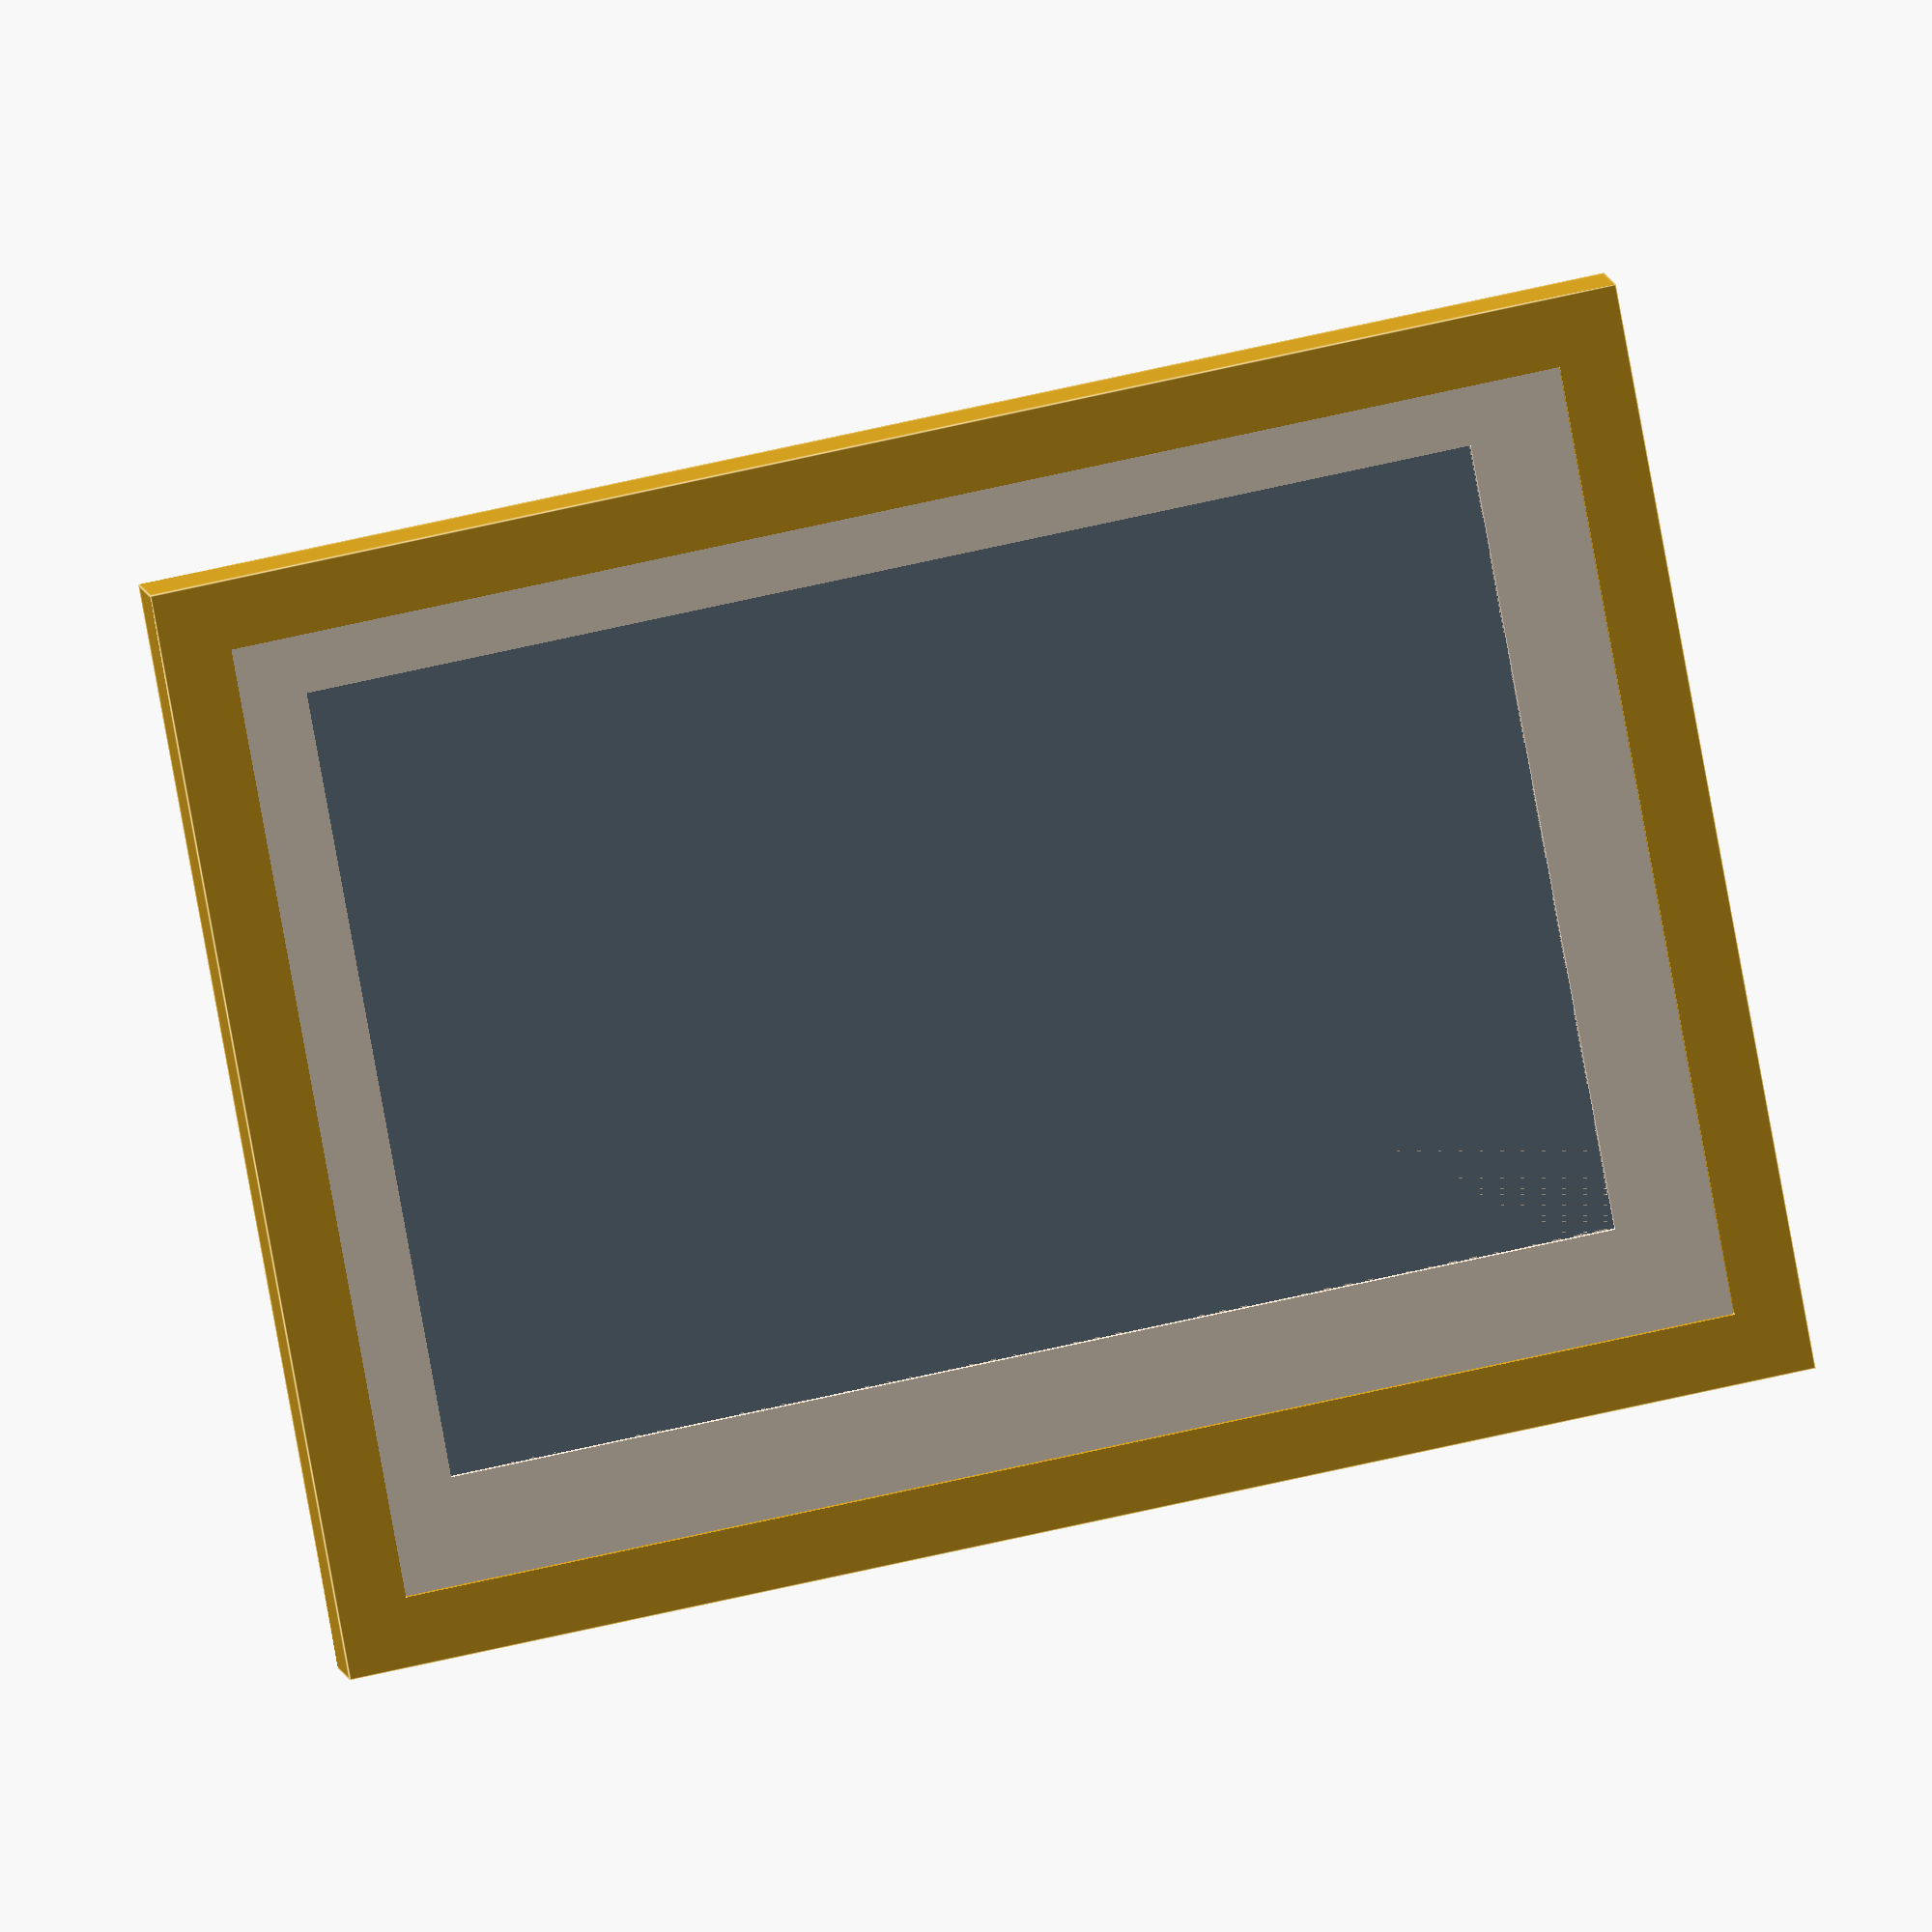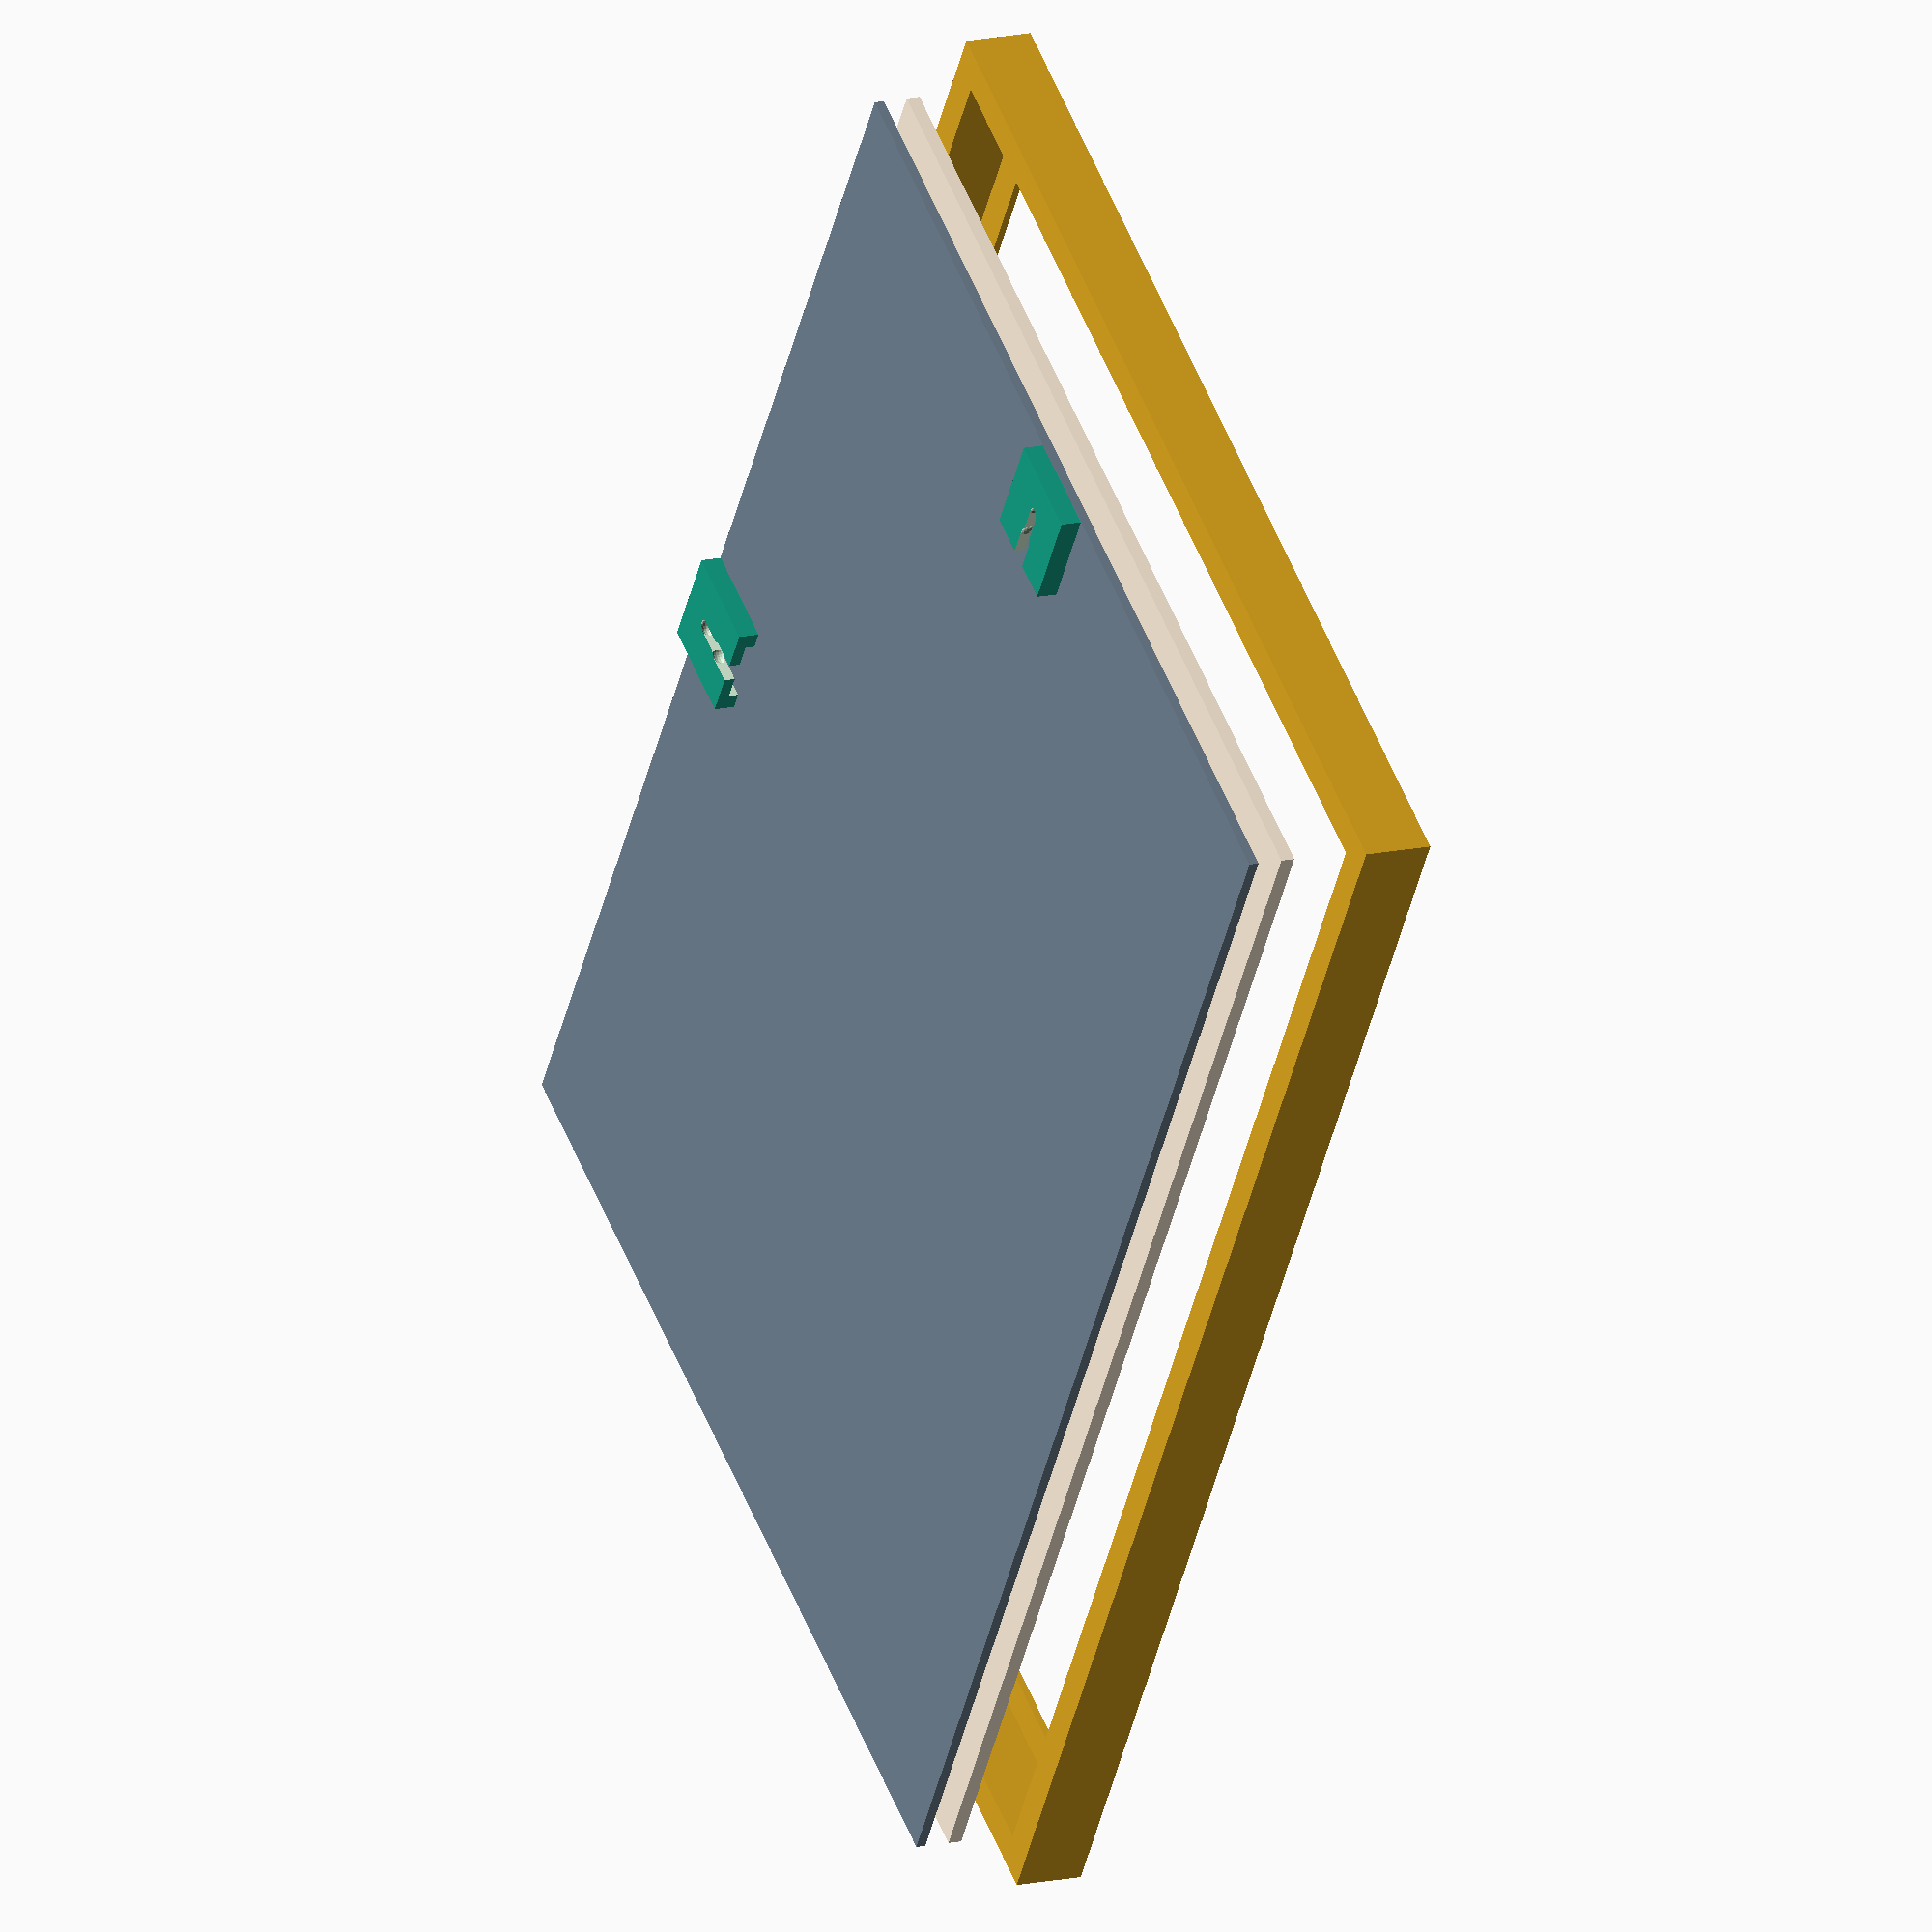
<openscad>
$fa = 1;
$fs = 0.4;

/* Public Variables */
PICTURE_SIZE = [125,180]; // 5"x7"
// PICTURE_SIZE = [50,50];
FRAME_WIDTH = 10;
FRAME_DEPTH = 10;
MOUNT_WIDTH = 12;
PRINT_BED_SIZE = [250, 210, 210];

/* Private Variables */
EPSILON = 0.01;
PICTURE_OVERLAP = 5;
TOLERANCE = 0.1;
PICTURE_TOLERANCE = 0.6;
INNER_FRAME_DEPTH = 1;
MOUNT_DEPTH = 2;
BACKING_DEPTH = 1.4;
V_PICTURE_SIZE = [PICTURE_SIZE[0] - 2*PICTURE_OVERLAP, PICTURE_SIZE[1] - 2*PICTURE_OVERLAP];


// https://www.printables.com/model/147875-the-photo-frame-one-file-no-supports
// https://www.printables.com/model/146825-tiny-photo-frame

// Sliding Dovetail Joint


module frame_front() {
  color("Goldenrod")
  difference() {
    cube([V_PICTURE_SIZE[0] + 2*FRAME_WIDTH + 2*MOUNT_WIDTH, V_PICTURE_SIZE[1] + 2*FRAME_WIDTH + 2*MOUNT_WIDTH, FRAME_DEPTH]);

    // visible opening
    translate([FRAME_WIDTH, FRAME_WIDTH, 0]) {
      cube([V_PICTURE_SIZE[0] + 2*MOUNT_WIDTH, V_PICTURE_SIZE[1] + 2*MOUNT_WIDTH, FRAME_DEPTH + INNER_FRAME_DEPTH]);
    }

    // backing slot
    translate([FRAME_WIDTH - PICTURE_OVERLAP - TOLERANCE, FRAME_WIDTH - PICTURE_OVERLAP - TOLERANCE, -EPSILON*2]) {
      cube([PICTURE_SIZE[0] + 2*MOUNT_WIDTH + 2*TOLERANCE, PICTURE_SIZE[1] + 2*MOUNT_WIDTH + 2*TOLERANCE, FRAME_DEPTH - INNER_FRAME_DEPTH + EPSILON]);
    }
  }

}

module frame_mount() {
  // distance = FRAME_DEPTH - INNER_FRAME_DEPTH - MOUNT_DEPTH;
  distance = -10;

  color("AntiqueWhite")
  difference() {
    translate([FRAME_WIDTH - PICTURE_OVERLAP, FRAME_WIDTH - PICTURE_OVERLAP, distance]) {
      cube([PICTURE_SIZE[0] + 2*MOUNT_WIDTH, PICTURE_SIZE[1] + 2*MOUNT_WIDTH, MOUNT_DEPTH]);
    }

    // mount inset
    translate([FRAME_WIDTH + MOUNT_WIDTH - PICTURE_OVERLAP - PICTURE_TOLERANCE, FRAME_WIDTH + MOUNT_WIDTH - PICTURE_OVERLAP - PICTURE_TOLERANCE, distance - EPSILON]) {
      cube([PICTURE_SIZE[0] + 2*PICTURE_TOLERANCE, PICTURE_SIZE[1] + 2*PICTURE_TOLERANCE, 1]);
    }

    // // visible opening
    translate([FRAME_WIDTH + MOUNT_WIDTH, FRAME_WIDTH + MOUNT_WIDTH, distance - EPSILON*2]) {
      cube([V_PICTURE_SIZE[0], V_PICTURE_SIZE[1], 4]);
    }
  }
}

module frame_back() {
  // distance = FRAME_DEPTH - INNER_FRAME_DEPTH - MOUNT_DEPTH - BACKING_DEPTH;
  distance = -15;

  handle_radius = 20;

  color("Slategrey")
  // difference() {
    translate([FRAME_WIDTH - PICTURE_OVERLAP, FRAME_WIDTH - PICTURE_OVERLAP, distance]) {
      cube([PICTURE_SIZE[0] + 2*MOUNT_WIDTH, PICTURE_SIZE[1] + 2*MOUNT_WIDTH, BACKING_DEPTH]);
    }
    // stand slots
    // for(i = [0 : 3]) {
    //   index = i % 2 == 0 ? 1 : 0;
    //   translate([V_PICTURE_SIZE[0] / 2 + FRAME_WIDTH + MOUNT_WIDTH, V_PICTURE_SIZE[1] / 2 + FRAME_WIDTH + MOUNT_WIDTH, distance - EPSILON]) {
    //     rotate([0,0,i * 90])
    //     translate([-1,handle_radius*2,0])
    //     cube([2, ((PICTURE_SIZE[index]/2) + MOUNT_WIDTH) - handle_radius*2, 2]);
    //   }
    // }
  // }

  // nail holes
  block_size = [15,15,4];
  inner_block_size = [block_size[0], block_size[1] - 5, block_size[2] - 1.6];
  hook_coords = [
    [FRAME_WIDTH/2 + TOLERANCE, V_PICTURE_SIZE[1]/2 + FRAME_WIDTH + MOUNT_WIDTH - block_size[1]/2, distance - 3],
    [V_PICTURE_SIZE[0]/2 + FRAME_WIDTH + MOUNT_WIDTH + block_size[1]/2, FRAME_WIDTH/2 + TOLERANCE, distance - 3]
  ];
  for(i = [0 : 1]) {
    translate(hook_coords[i]) {
      rotate([0,0,i*90]) {
        difference() {
          cube(block_size);
          translate([1+EPSILON,2.5, 1.6]) {
            cube(inner_block_size);
          }
          translate([block_size[0]*0.4, block_size[1]/2, 0.8]) {
          sphere(r=1.3);
          translate([5,0,0]) {
            rotate([0,90,0]) {
              cube([2,2,block_size[0]*0.7], center=true);
            }

            sphere(r=1.7);
            translate([5,0,0]) {
              rotate([0,90,0]) {
                cube([2,3,block_size[0]*0.7], center=true);
              }
            }
          }
        }
        }
      }
    }
  }

  // handle
  // height = FRAME_DEPTH - INNER_FRAME_DEPTH - BACKING_DEPTH;
  // color("Silver")
  // difference() {
  //   translate([V_PICTURE_SIZE[0] / 2 + FRAME_WIDTH + MOUNT_WIDTH, V_PICTURE_SIZE[1] / 2 + FRAME_WIDTH + MOUNT_WIDTH, distance - height + EPSILON]) {
  //     cylinder(h=height, r=handle_radius, center=false);
  //   }

  //   translate([V_PICTURE_SIZE[0] / 2 + FRAME_WIDTH + MOUNT_WIDTH, V_PICTURE_SIZE[1] / 2 + FRAME_WIDTH + MOUNT_WIDTH, distance - height/3]) {
  //     rotate_extrude($fa=10) translate([handle_radius,0,0]) circle(height/3);
  //   }
  // }
}

module main() {
  if (PICTURE_SIZE[0] + FRAME_WIDTH*2 + MOUNT_WIDTH*2 > PRINT_BED_SIZE[0] || PICTURE_SIZE[1] + FRAME_WIDTH*2 + MOUNT_WIDTH*2 > PRINT_BED_SIZE[0]) {
    assert(false, "Frame size is too large for the print bed.");
  }

  frame_front();

  frame_mount();

  frame_back();
}

main();

</openscad>
<views>
elev=170.4 azim=79.6 roll=189.9 proj=o view=edges
elev=344.9 azim=147.0 roll=244.9 proj=o view=solid
</views>
